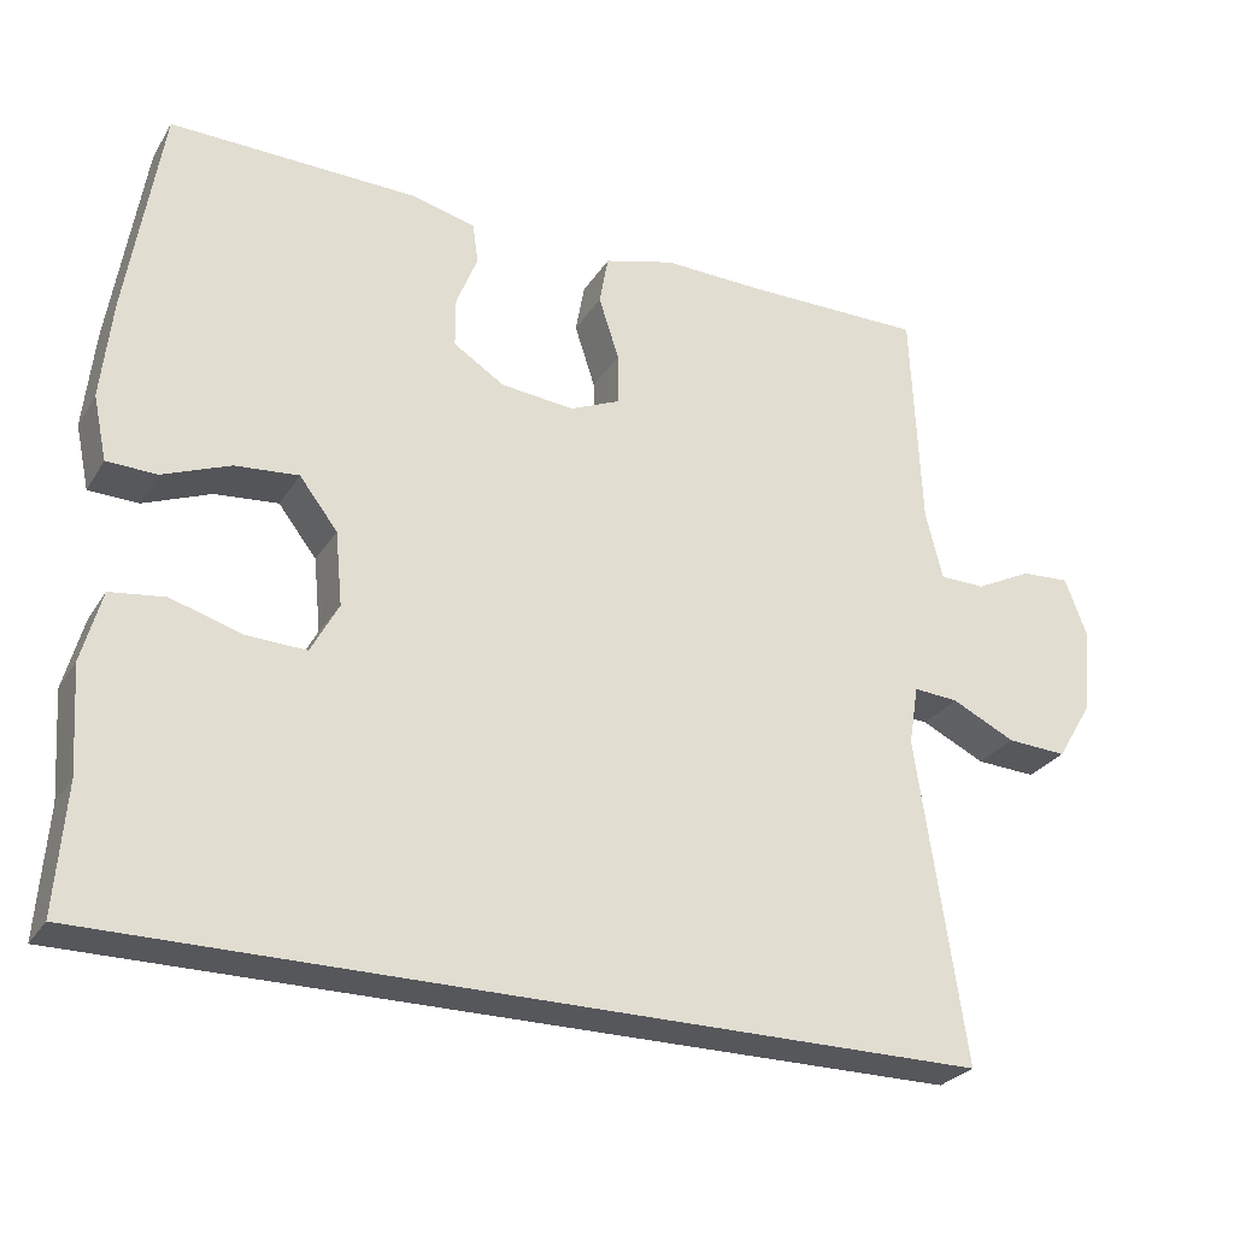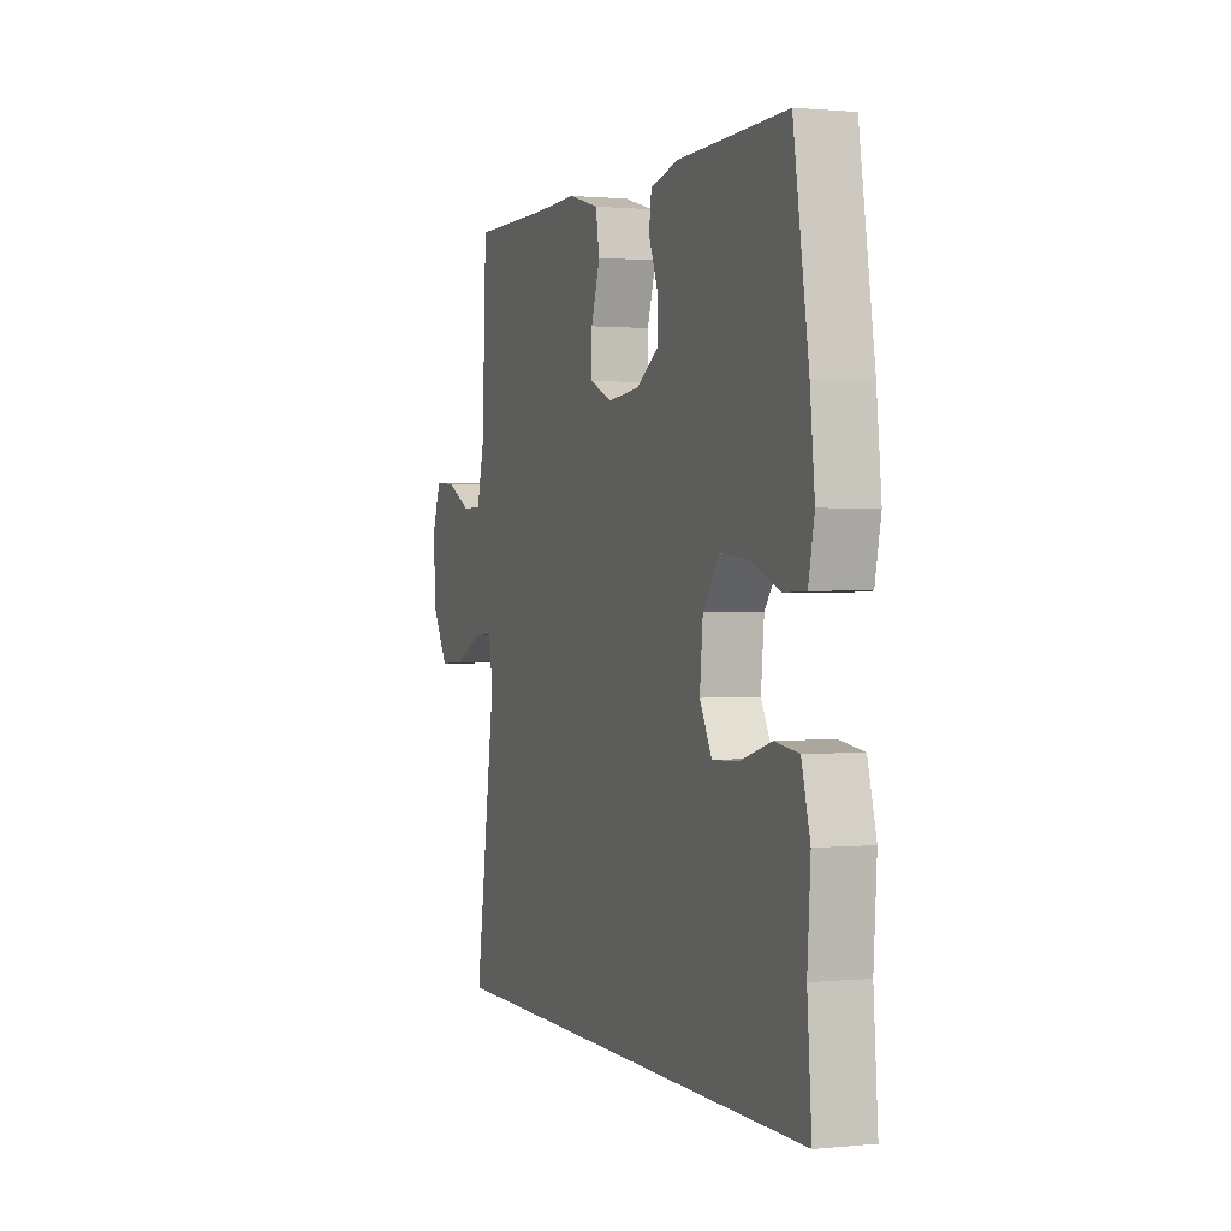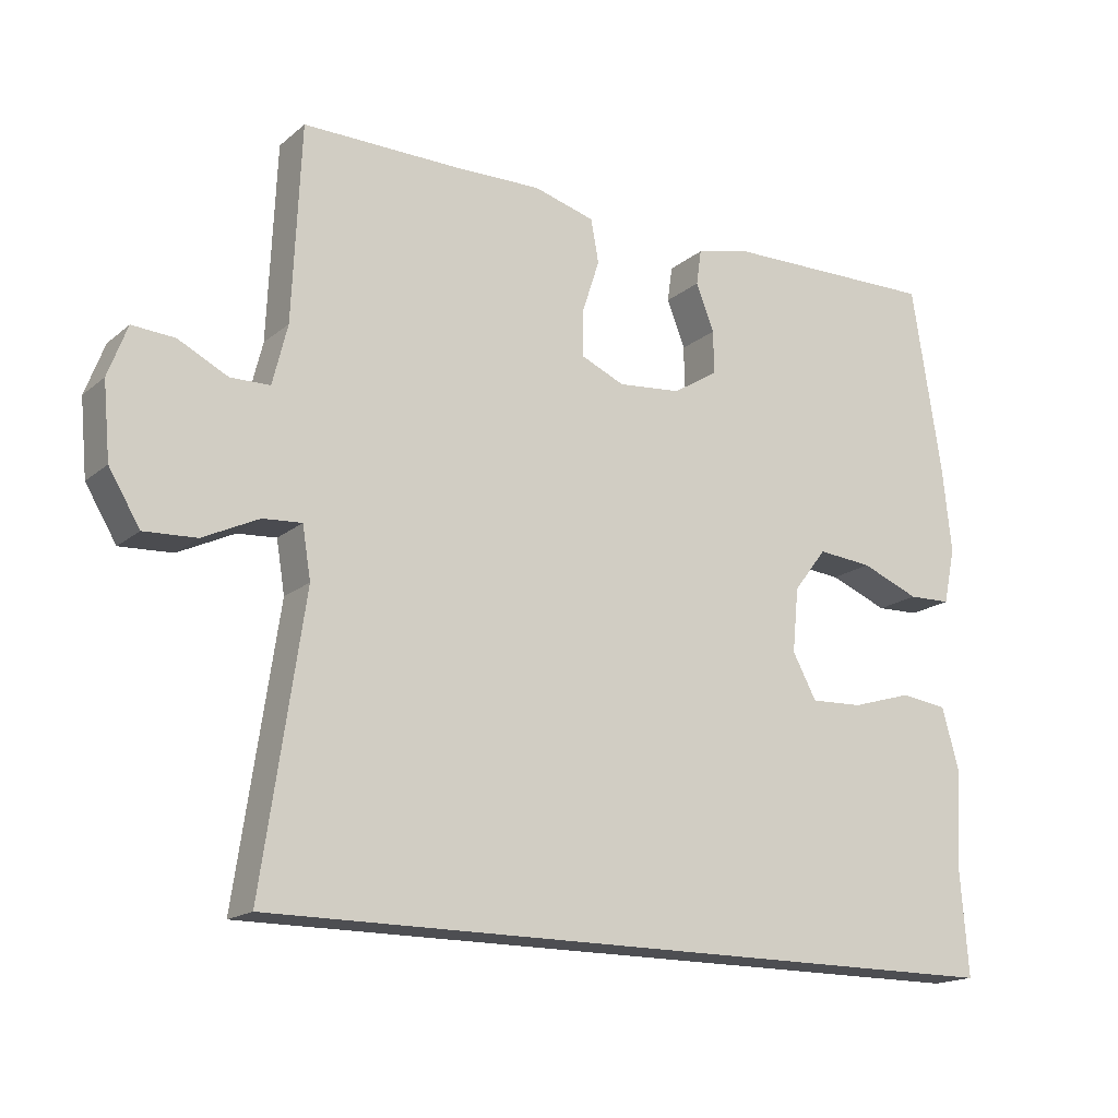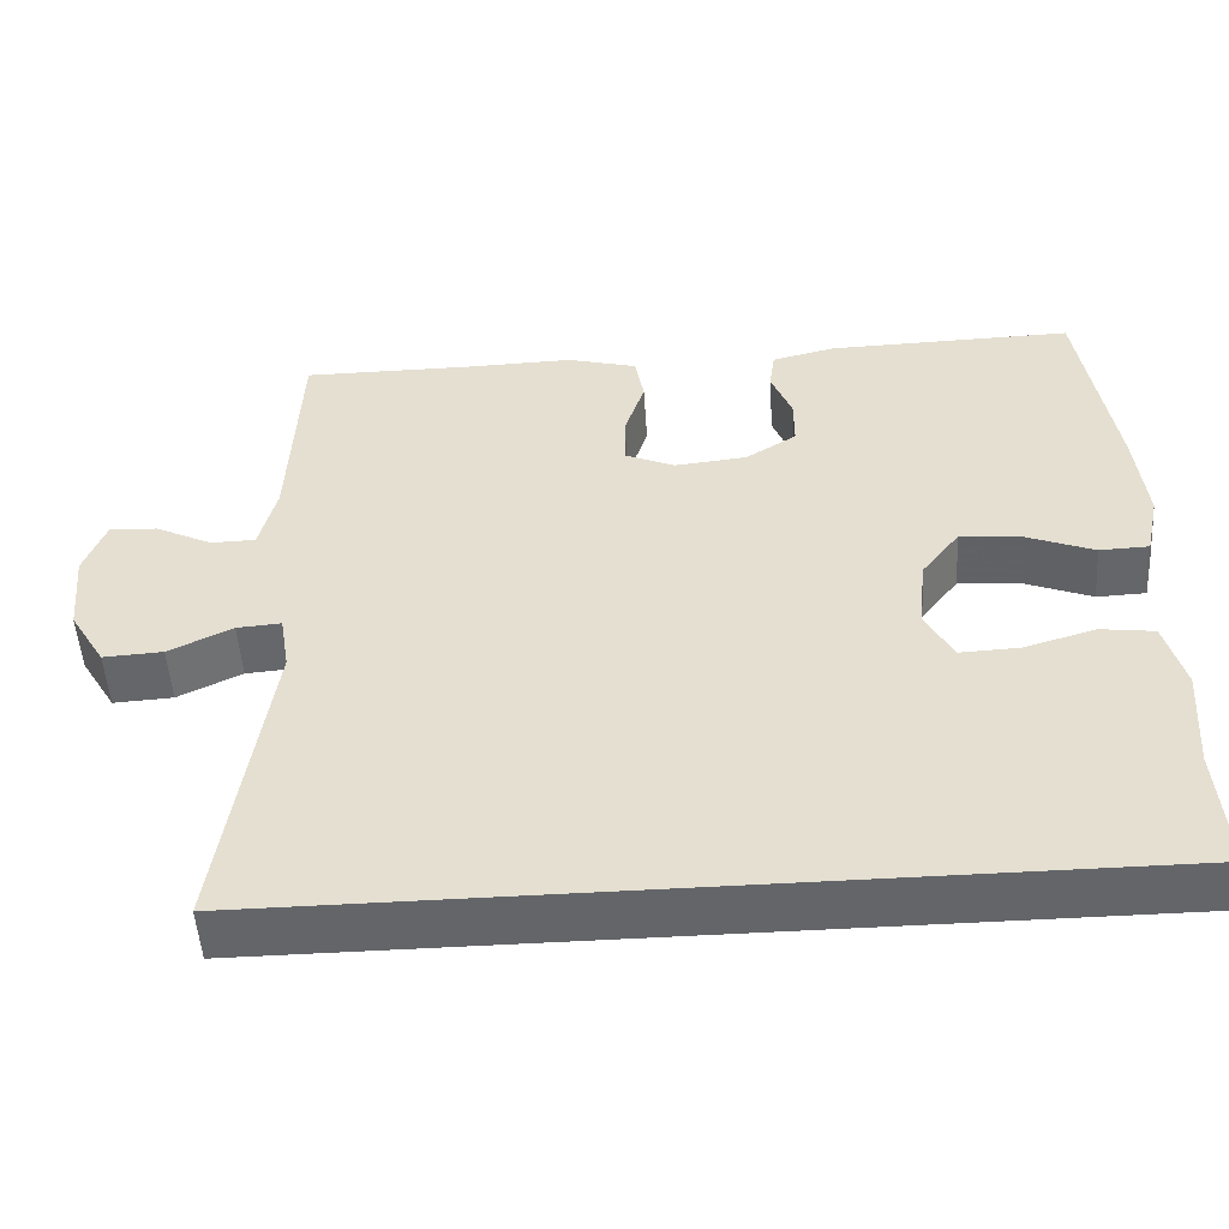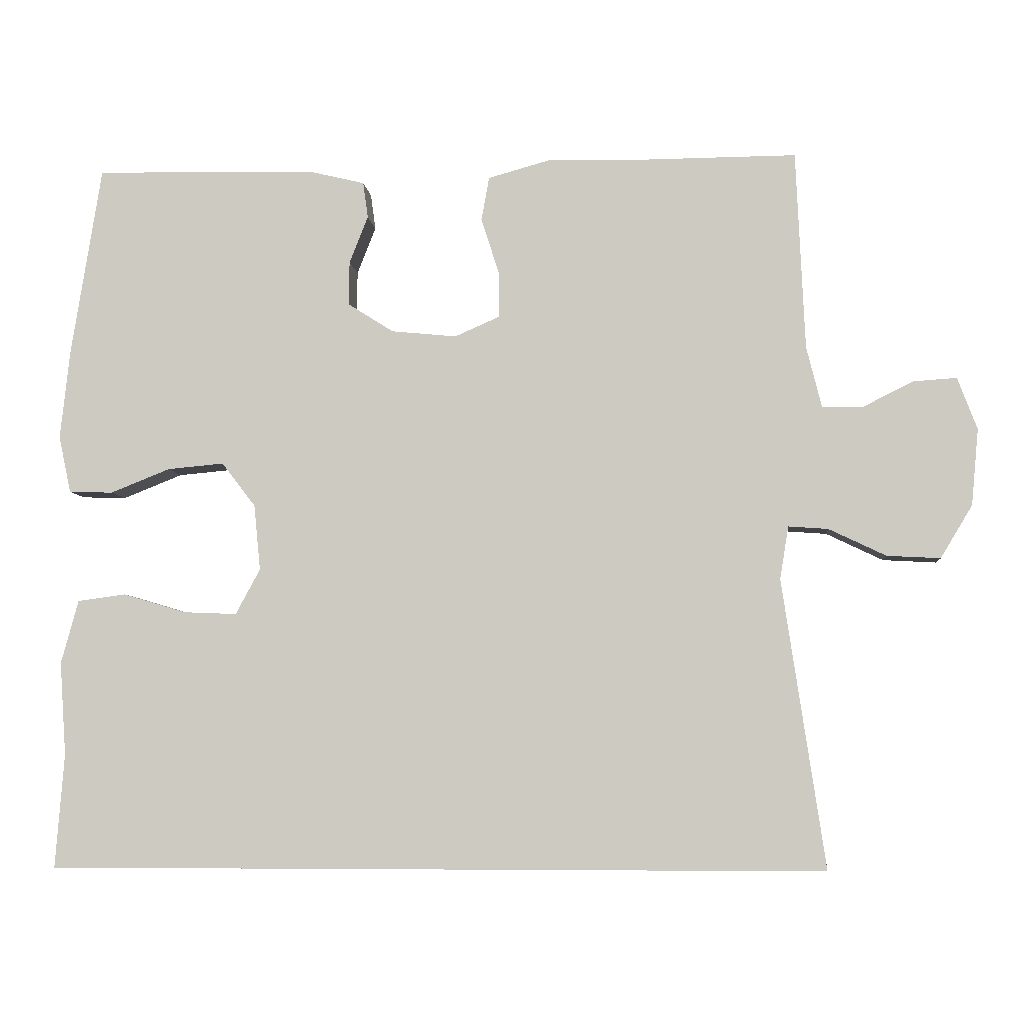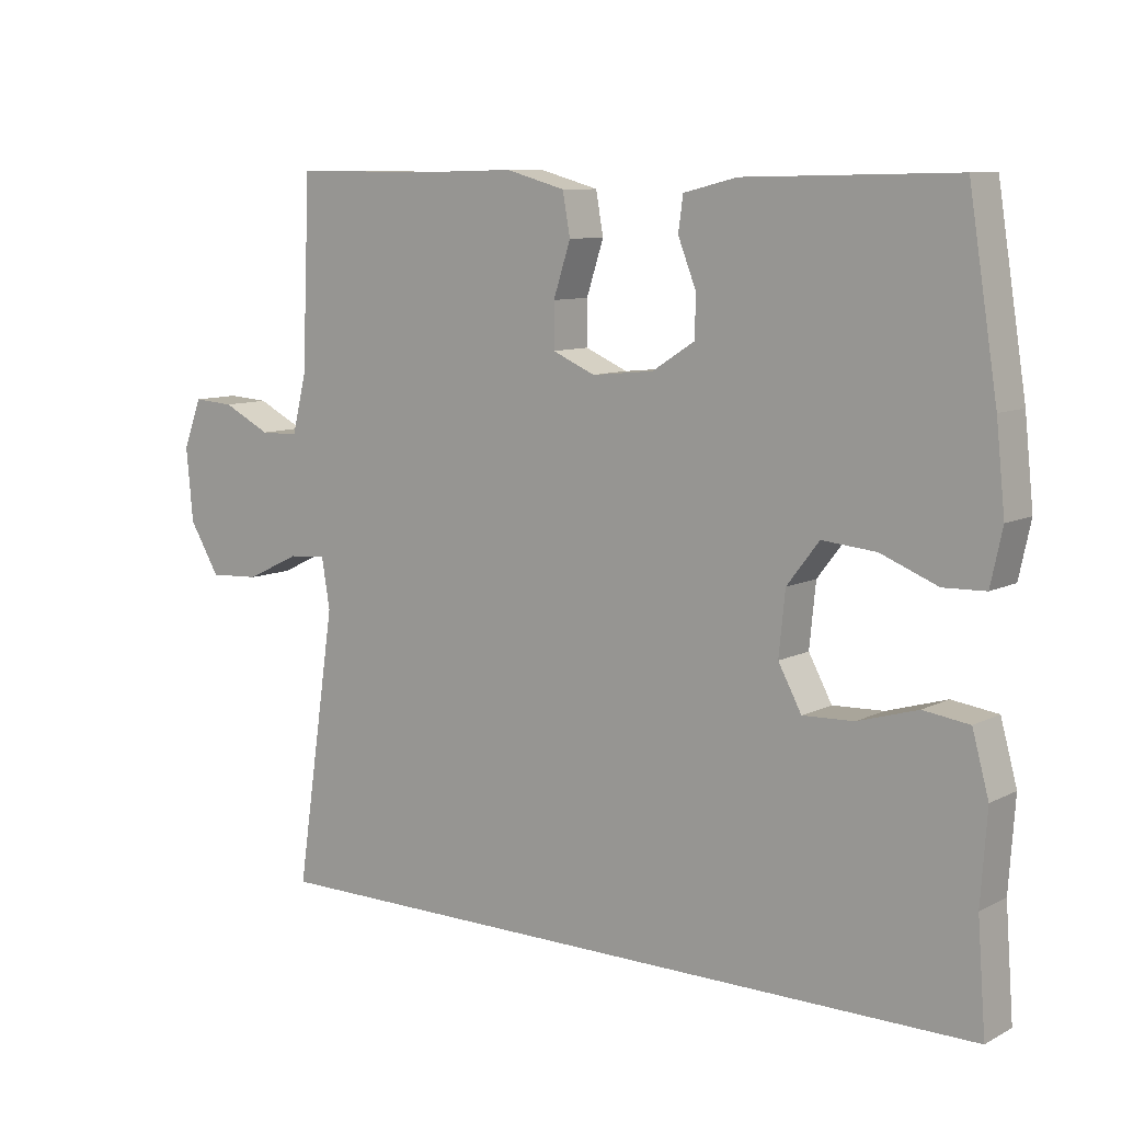
<metadata>
{"format":"obj","ext":"obj","renderer":"f3d","projection":"perspective","resolution":1024,"background":"white","views":[{"elev":-27.4,"azim":154.3,"up":"+Z"},{"elev":0.8,"azim":70.0,"up":"+Z"},{"elev":-17.1,"azim":-32.6,"up":"+Z"},{"elev":-51.4,"azim":3.8,"up":"+Z"},{"elev":-6.2,"azim":-174.5,"up":"+Z"},{"elev":9.2,"azim":37.3,"up":"+Z"}]}
</metadata>
<code>
v 0.5 0.07 0.5
v 0.542 0.07 0.235
v 0.555 0.07 0.112
v 0.538 0.07 0.033
v 0.477 0.07 0.031
v 0.394 0.07 0.064
v 0.316 0.07 0.071
v 0.269 0.07 0.01
v 0.26 0.07 -0.081
v 0.294 0.07 -0.144
v 0.368 0.07 -0.141
v 0.455 0.07 -0.115
v 0.522 0.07 -0.124
v 0.546 0.07 -0.212
v 0.537 0.07 -0.342
v 0.549 0.07 -0.5
v -0.531 0.07 -0.5
v -0.472 0.07 -0.1
v -0.484 0.07 -0.027
v -0.539 0.07 -0.031
v -0.618 0.07 -0.069
v -0.692 0.07 -0.073
v -0.736 0.07 0
v -0.746 0.07 0.106
v -0.719 0.07 0.178
v -0.659 0.07 0.174
v -0.589 0.07 0.139
v -0.533 0.07 0.14
v -0.512 0.07 0.225
v -0.5 0.07 0.5
v -0.281 0.07 0.499
v -0.153 0.07 0.502
v -0.066 0.07 0.478
v -0.055 0.07 0.417
v -0.08 0.07 0.34
v -0.08 0.07 0.276
v -0.018 0.07 0.249
v 0.072 0.07 0.258
v 0.135 0.07 0.298
v 0.135 0.07 0.359
v 0.109 0.07 0.425
v 0.116 0.07 0.475
v 0.194 0.07 0.494
v 0.5 0 0.5
v 0.542 0 0.235
v 0.555 0 0.112
v 0.538 0 0.033
v 0.477 0 0.031
v 0.394 0 0.064
v 0.316 0 0.071
v 0.269 0 0.01
v 0.26 0 -0.081
v 0.294 0 -0.144
v 0.368 0 -0.141
v 0.455 0 -0.115
v 0.522 0 -0.124
v 0.546 0 -0.212
v 0.537 0 -0.342
v 0.549 0 -0.5
v -0.531 0 -0.5
v -0.472 0 -0.1
v -0.484 0 -0.027
v -0.539 0 -0.031
v -0.618 0 -0.069
v -0.692 0 -0.073
v -0.736 0 0
v -0.746 0 0.106
v -0.719 0 0.178
v -0.659 0 0.174
v -0.589 0 0.139
v -0.533 0 0.14
v -0.512 0 0.225
v -0.5 0 0.5
v -0.281 0 0.499
v -0.153 0 0.502
v -0.066 0 0.478
v -0.055 0 0.417
v -0.08 0 0.34
v -0.08 0 0.276
v -0.018 0 0.249
v 0.072 0 0.258
v 0.135 0 0.298
v 0.135 0 0.359
v 0.109 0 0.425
v 0.116 0 0.475
v 0.194 0 0.494
f 40 41 42 43
f 39 40 43 1
f 38 39 1 2
f 37 38 2 3
f 32 33 34 35
f 31 32 35 36
f 29 30 31 36
f 28 29 36 37
f 24 25 26 27
f 24 27 28
f 23 24 28
f 20 21 22 23
f 19 20 23 28
f 15 16 17 18
f 15 18 19
f 11 12 13 14
f 10 11 14 15
f 3 4 5 6
f 3 6 7
f 37 3 7
f 28 37 7 8
f 10 15 19 28
f 9 10 28
f 8 9 28
f 86 85 84 83
f 44 86 83 82
f 45 44 82 81
f 46 45 81 80
f 78 77 76 75
f 79 78 75 74
f 79 74 73 72
f 80 79 72 71
f 70 69 68 67
f 71 70 67
f 71 67 66
f 66 65 64 63
f 71 66 63 62
f 61 60 59 58
f 62 61 58
f 57 56 55 54
f 58 57 54 53
f 49 48 47 46
f 50 49 46
f 50 46 80
f 51 50 80 71
f 71 62 58 53
f 71 53 52
f 71 52 51
f 1 44 45 2
f 2 45 46 3
f 3 46 47 4
f 4 47 48 5
f 5 48 49 6
f 6 49 50 7
f 7 50 51 8
f 8 51 52 9
f 9 52 53 10
f 10 53 54 11
f 11 54 55 12
f 12 55 56 13
f 13 56 57 14
f 14 57 58 15
f 15 58 59 16
f 16 59 60 17
f 17 60 61 18
f 18 61 62 19
f 19 62 63 20
f 20 63 64 21
f 21 64 65 22
f 22 65 66 23
f 23 66 67 24
f 24 67 68 25
f 25 68 69 26
f 26 69 70 27
f 27 70 71 28
f 28 71 72 29
f 29 72 73 30
f 30 73 74 31
f 31 74 75 32
f 32 75 76 33
f 33 76 77 34
f 34 77 78 35
f 35 78 79 36
f 36 79 80 37
f 37 80 81 38
f 38 81 82 39
f 39 82 83 40
f 40 83 84 41
f 41 84 85 42
f 42 85 86 43
f 43 86 44 1

</code>
